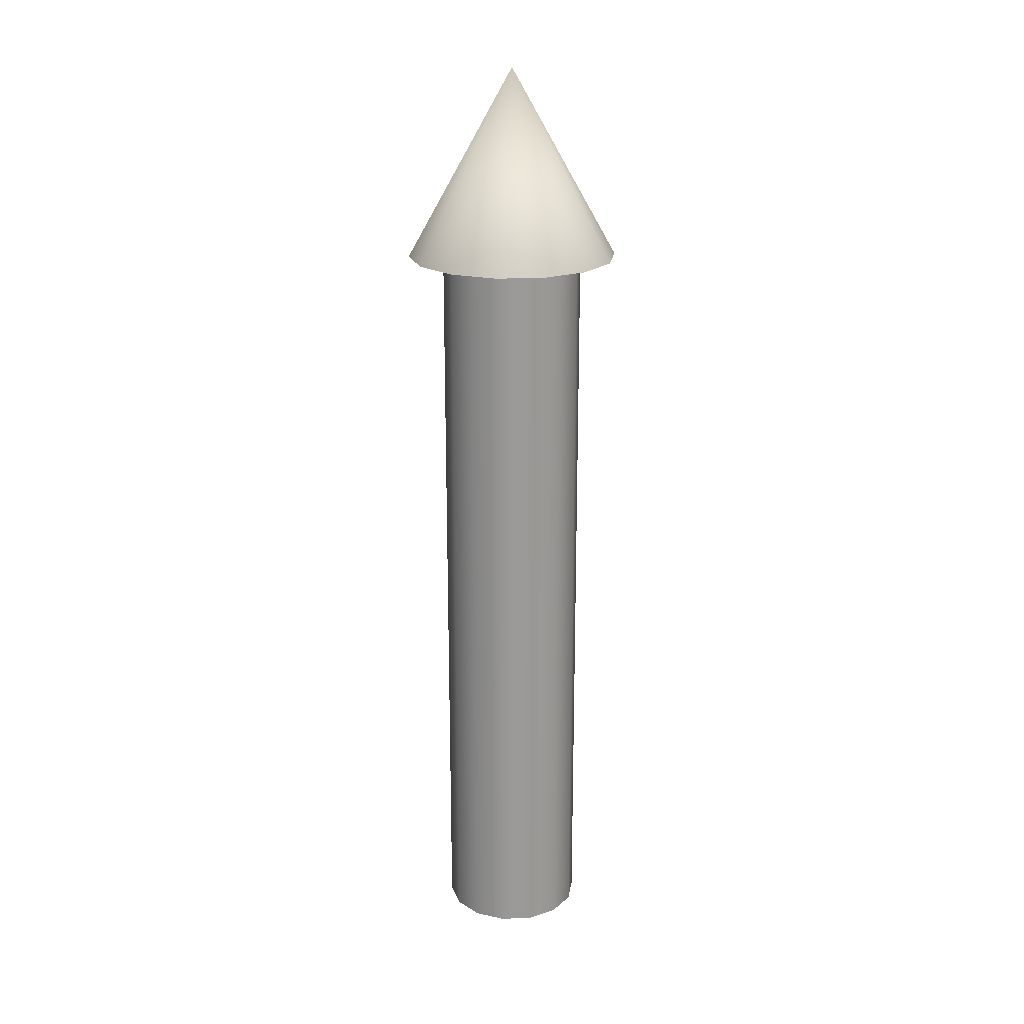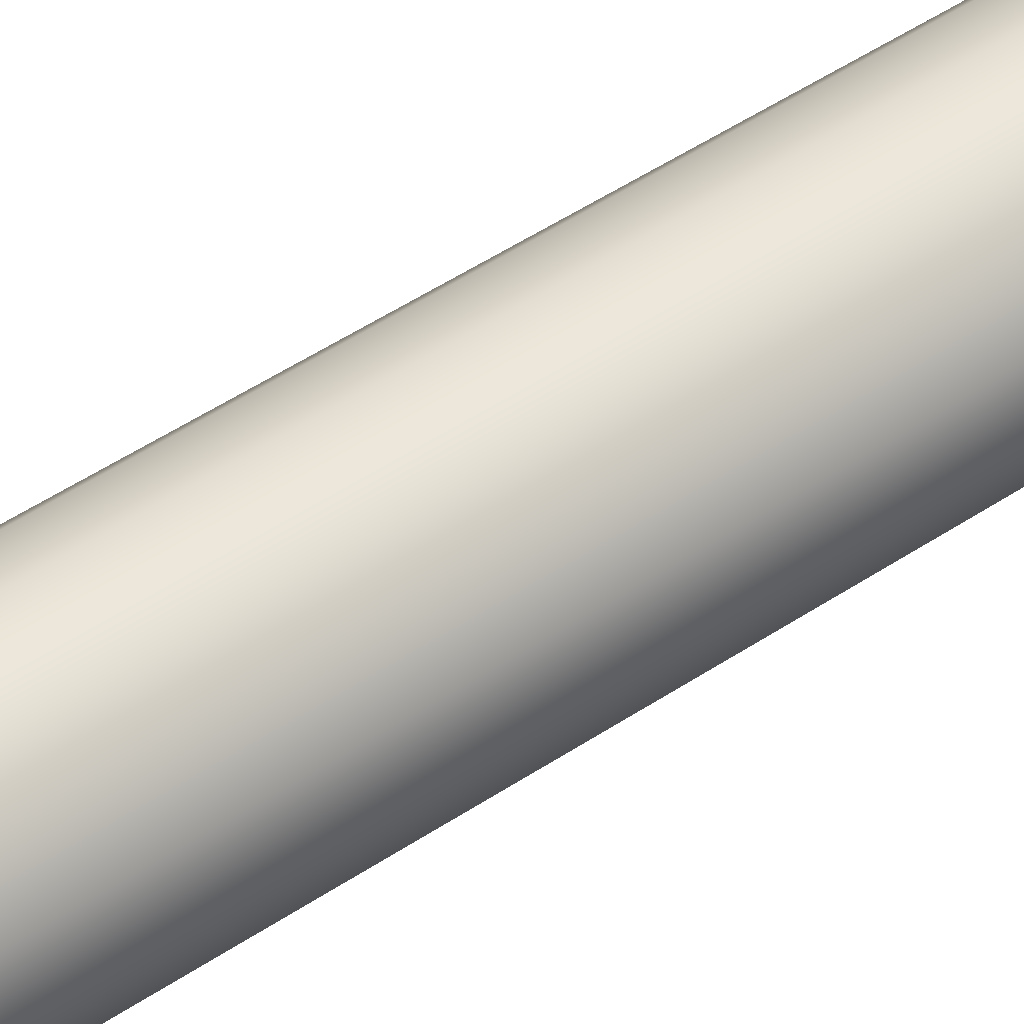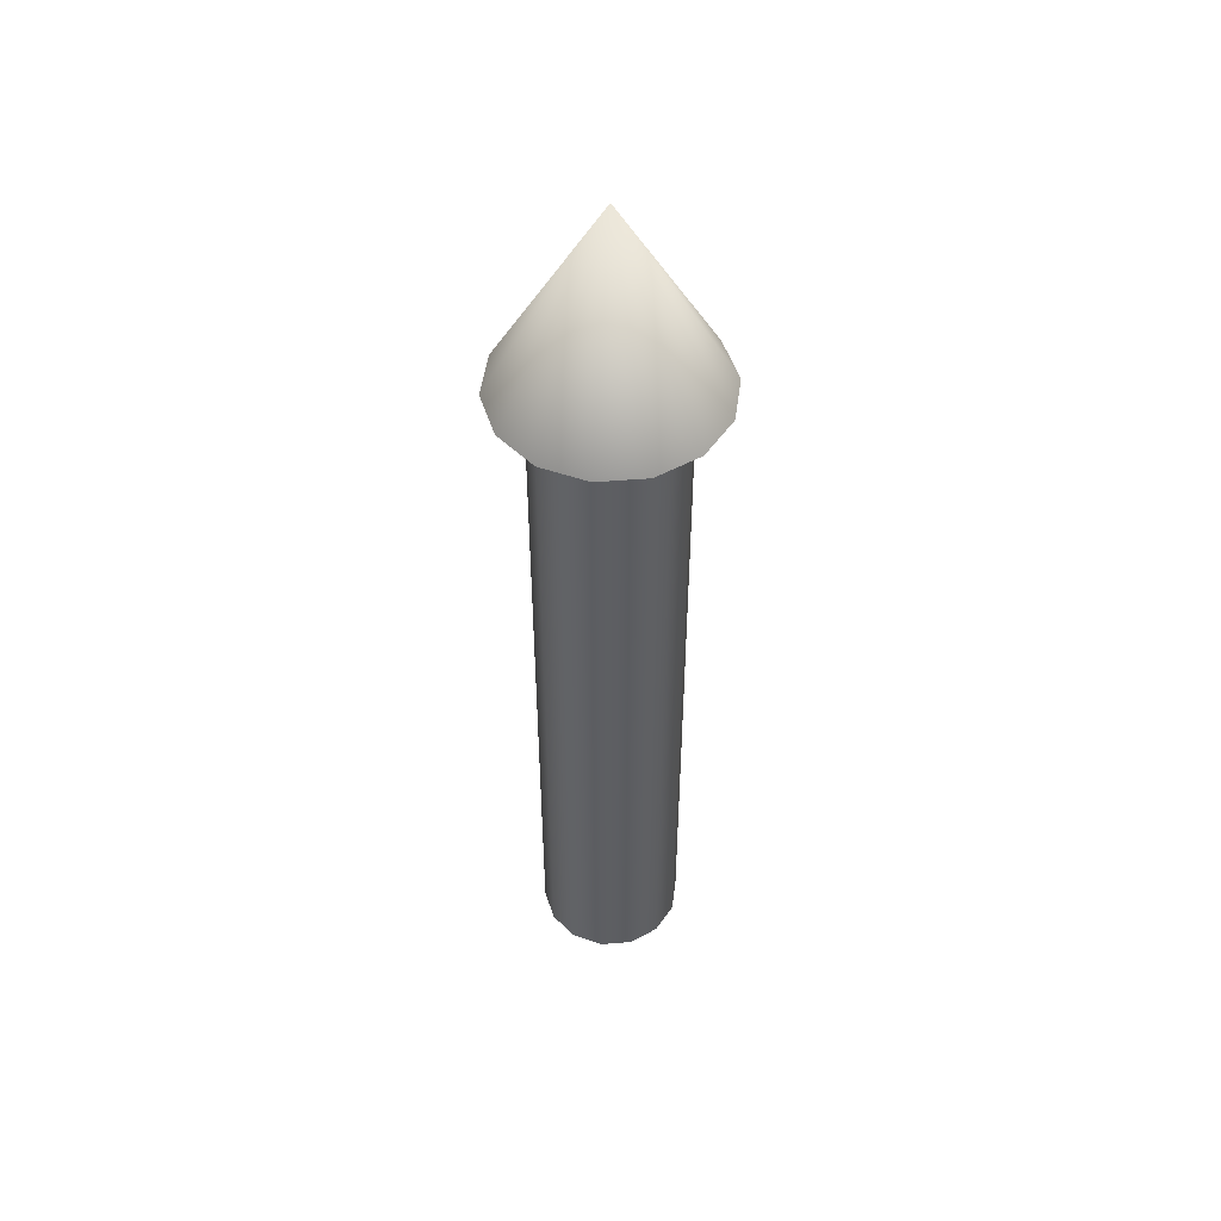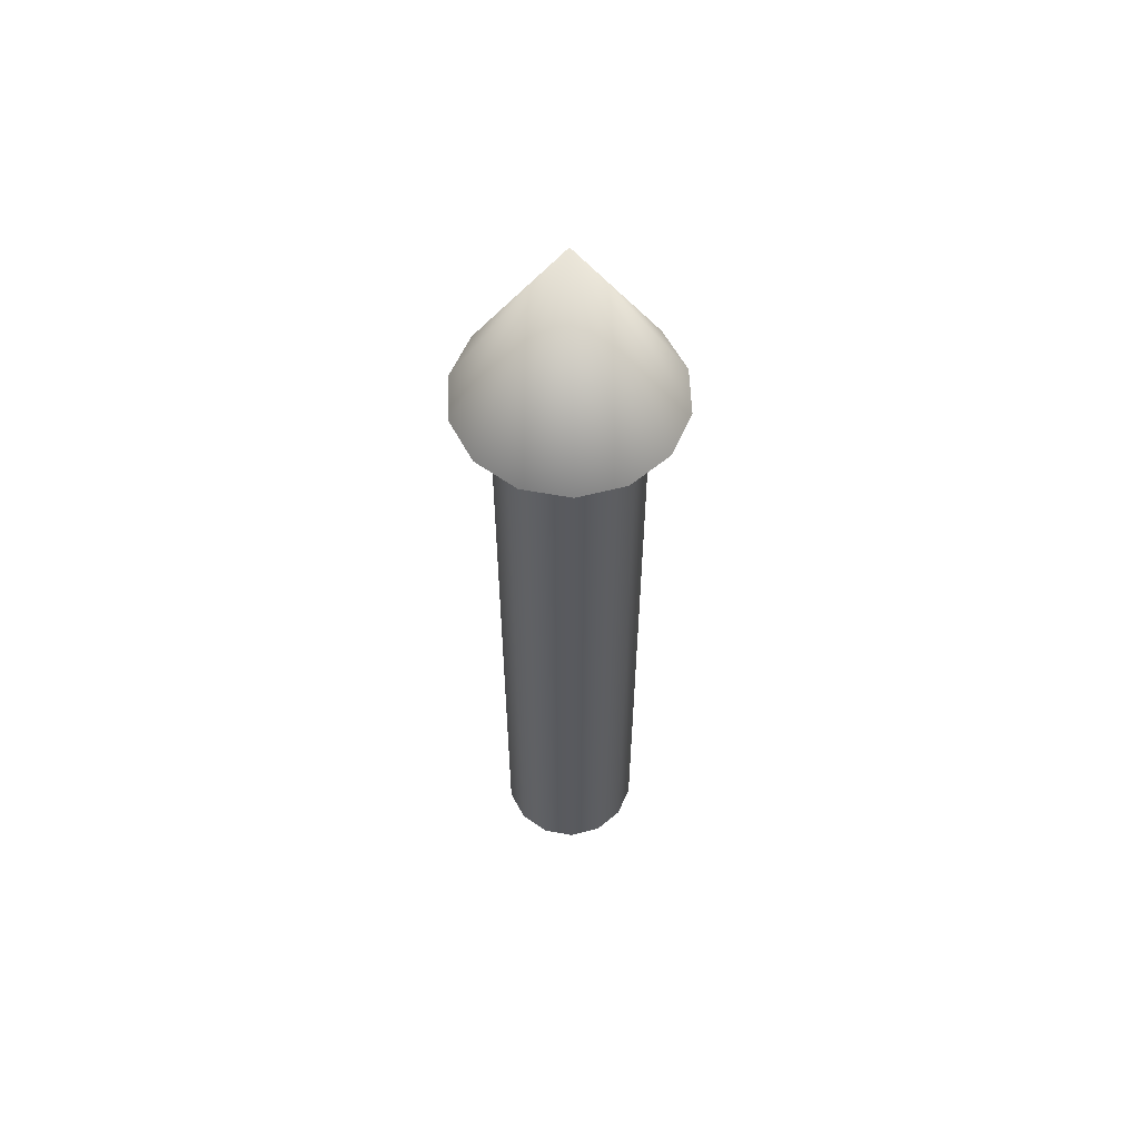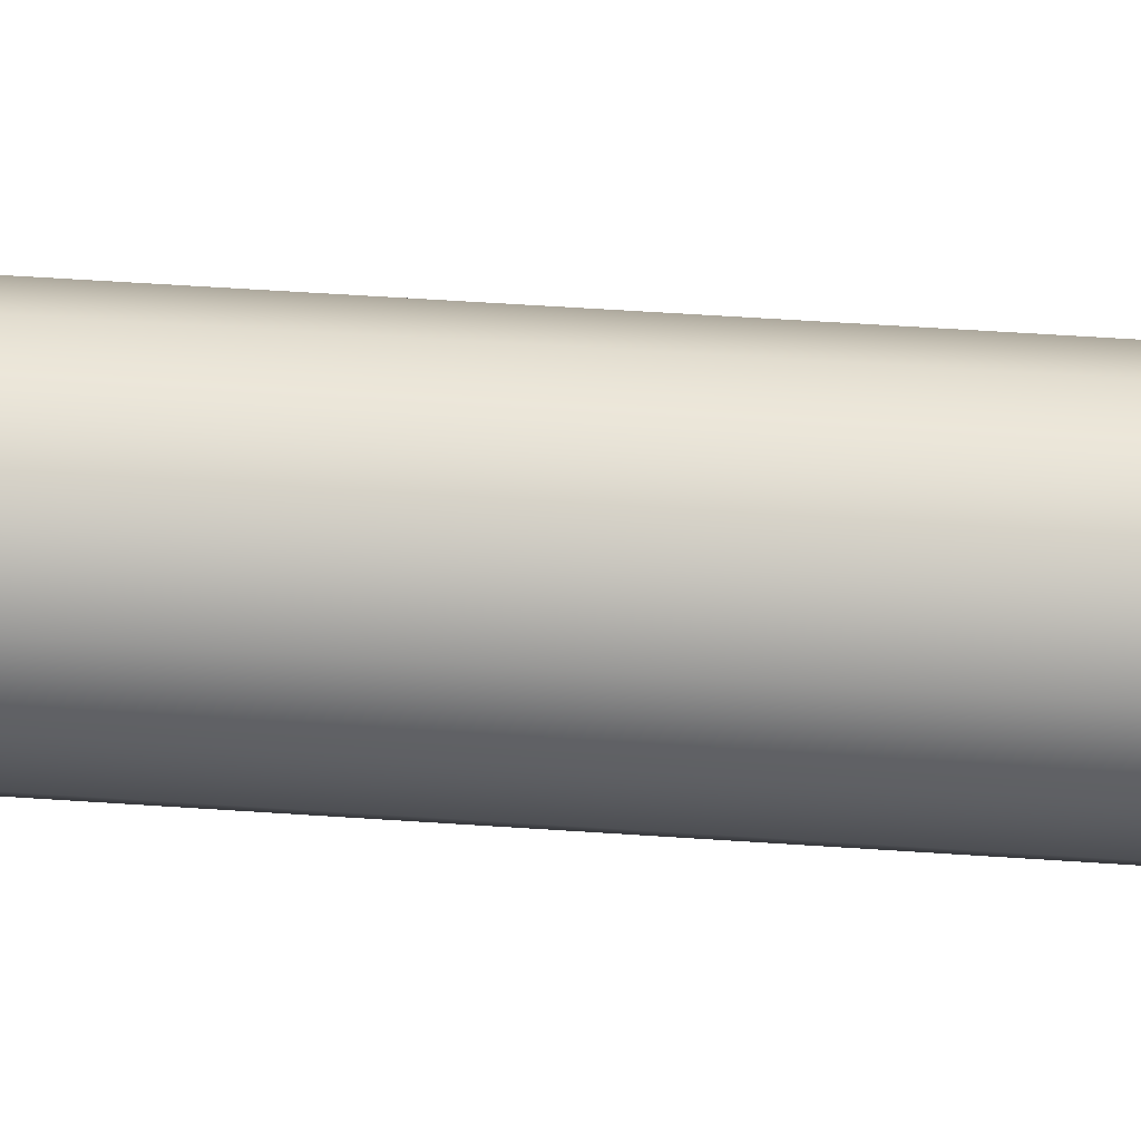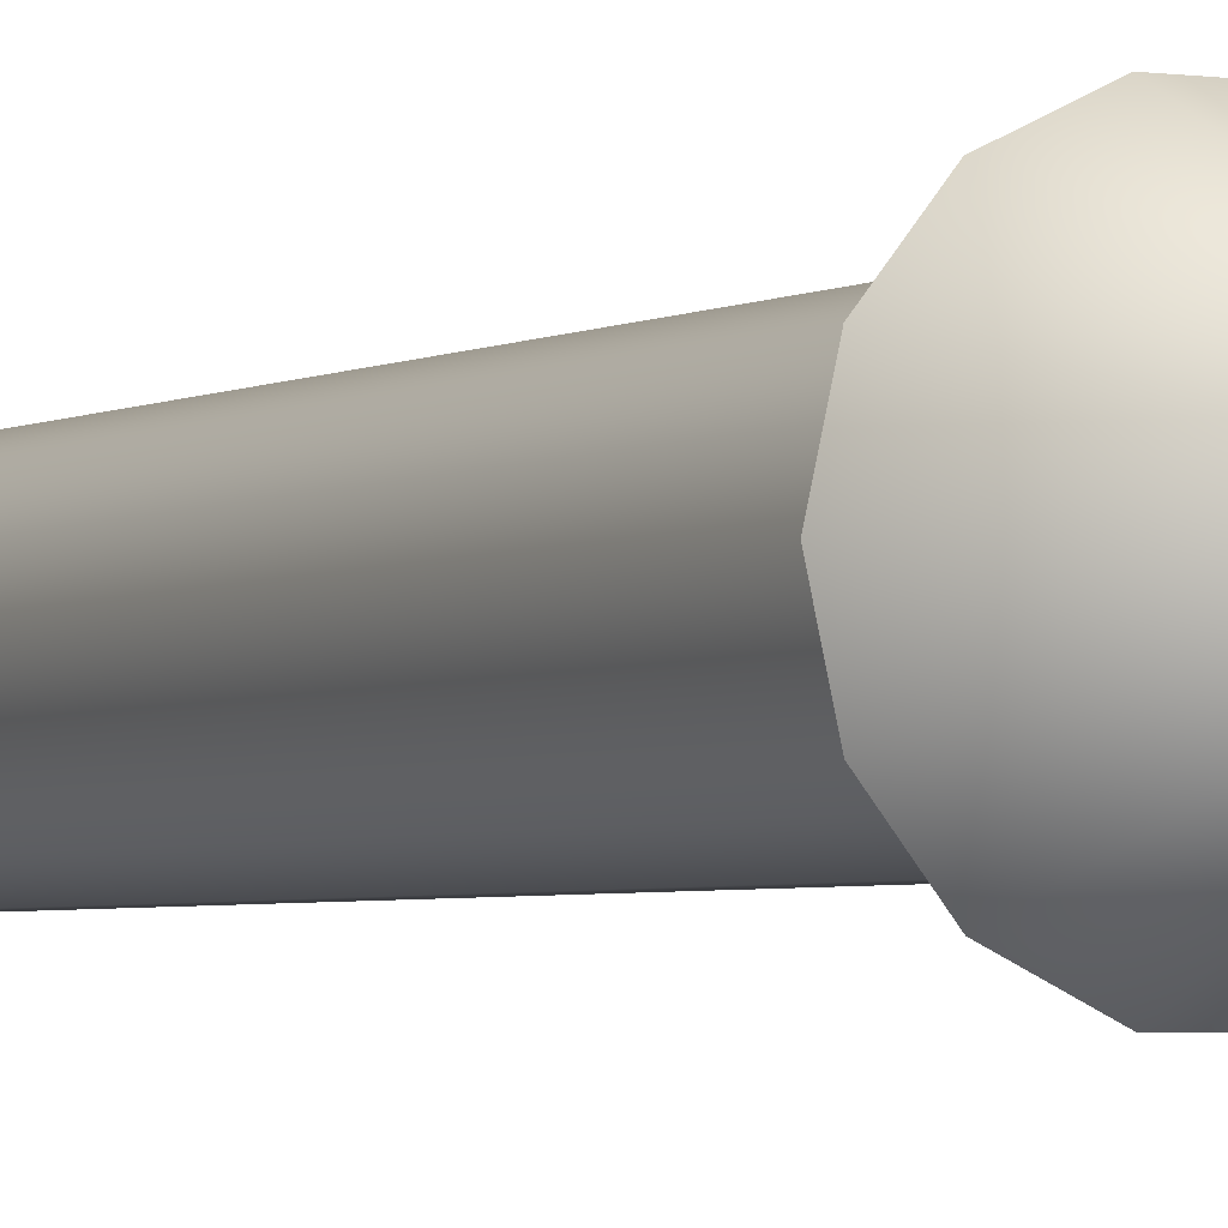
<metadata>
{"format":"obj","ext":"obj","renderer":"f3d","projection":"perspective","resolution":1024,"background":"white","views":[{"elev":20.9,"azim":98.5,"up":"+Z"},{"elev":50.5,"azim":-126.1,"up":"+Y"},{"elev":50.4,"azim":149.3,"up":"+Z"},{"elev":58.2,"azim":113.6,"up":"+Z"},{"elev":46.8,"azim":-85.4,"up":"+Y"},{"elev":-3.0,"azim":-28.0,"up":"+Y"}]}
</metadata>
<code>
v 0.075 0 0
v 0.06757 0.03254 0
v 0.04676 0.05864 0
v 0.01669 0.07312 0
v -0.01669 0.07312 0
v -0.04676 0.05864 0
v -0.06757 0.03254 0
v -0.075 0 0
v -0.06757 -0.03254 0
v -0.04676 -0.05864 0
v -0.01669 -0.07312 0
v 0.01669 -0.07312 0
v 0.04676 -0.05864 0
v 0.06757 -0.03254 0
v 0.075 0 0
v 0.06757 0.03254 0
v 0.04676 0.05864 0
v 0.01669 0.07312 0
v -0.01669 0.07312 0
v -0.04676 0.05864 0
v -0.06757 0.03254 0
v -0.075 0 0
v -0.06757 -0.03254 0
v -0.04676 -0.05864 0
v -0.01669 -0.07312 0
v 0.01669 -0.07312 0
v 0.04676 -0.05864 0
v 0.06757 -0.03254 0
v 0.075 0 0.8
v 0.06757 0.03254 0.8
v 0.04676 0.05864 0.8
v 0.01669 0.07312 0.8
v -0.01669 0.07312 0.8
v -0.04676 0.05864 0.8
v -0.06757 0.03254 0.8
v -0.075 0 0.8
v -0.06757 -0.03254 0.8
v -0.04676 -0.05864 0.8
v -0.01669 -0.07312 0.8
v 0.01669 -0.07312 0.8
v 0.04676 -0.05864 0.8
v 0.06757 -0.03254 0.8
v 0.075 0 0.8
v 0.06757 0.03254 0.8
v 0.04676 0.05864 0.8
v 0.01669 0.07312 0.8
v -0.01669 0.07312 0.8
v -0.04676 0.05864 0.8
v -0.06757 0.03254 0.8
v -0.075 0 0.8
v -0.06757 -0.03254 0.8
v -0.04676 -0.05864 0.8
v -0.01669 -0.07312 0.8
v 0.01669 -0.07312 0.8
v 0.04676 -0.05864 0.8
v 0.06757 -0.03254 0.8
v 0.1125 0 0.8
v 0.1014 0.04881 0.8
v 0.07014 0.08796 0.8
v 0.02503 0.1097 0.8
v -0.02503 0.1097 0.8
v -0.07014 0.08796 0.8
v -0.1014 0.04881 0.8
v -0.1125 0 0.8
v -0.1014 -0.04881 0.8
v -0.07014 -0.08796 0.8
v -0.02503 -0.1097 0.8
v 0.02503 -0.1097 0.8
v 0.07014 -0.08796 0.8
v 0.1014 -0.04881 0.8
v 0 0 1
v 0.1125 0 0.8
v 0.1014 0.04881 0.8
v 0.07014 0.08796 0.8
v 0.02503 0.1097 0.8
v -0.02503 0.1097 0.8
v -0.07014 0.08796 0.8
v -0.1014 0.04881 0.8
v -0.1125 0 0.8
v -0.1014 -0.04881 0.8
v -0.07014 -0.08796 0.8
v -0.02503 -0.1097 0.8
v 0.02503 -0.1097 0.8
v 0.07014 -0.08796 0.8
v 0.1014 -0.04881 0.8
f 1 3 2
f 1 4 3
f 1 5 4
f 1 6 5
f 1 7 6
f 1 8 7
f 1 9 8
f 1 10 9
f 1 11 10
f 1 12 11
f 1 13 12
f 1 14 13
f 15 30 29
f 15 16 30
f 16 31 30
f 16 17 31
f 17 32 31
f 17 18 32
f 18 33 32
f 18 19 33
f 19 34 33
f 19 20 34
f 20 35 34
f 20 21 35
f 21 36 35
f 21 22 36
f 22 37 36
f 22 23 37
f 23 38 37
f 23 24 38
f 24 39 38
f 24 25 39
f 25 40 39
f 25 26 40
f 26 41 40
f 26 27 41
f 27 42 41
f 27 28 42
f 28 29 42
f 28 15 29
f 43 58 57
f 43 44 58
f 44 59 58
f 44 45 59
f 45 60 59
f 45 46 60
f 46 61 60
f 46 47 61
f 47 62 61
f 47 48 62
f 48 63 62
f 48 49 63
f 49 64 63
f 49 50 64
f 50 65 64
f 50 51 65
f 51 66 65
f 51 52 66
f 52 67 66
f 52 53 67
f 53 68 67
f 53 54 68
f 54 69 68
f 54 55 69
f 55 70 69
f 55 56 70
f 56 57 70
f 56 43 57
f 71 72 73
f 71 73 74
f 71 74 75
f 71 75 76
f 71 76 77
f 71 77 78
f 71 78 79
f 71 79 80
f 71 80 81
f 71 81 82
f 71 82 83
f 71 83 84
f 71 84 85
f 71 85 72

</code>
